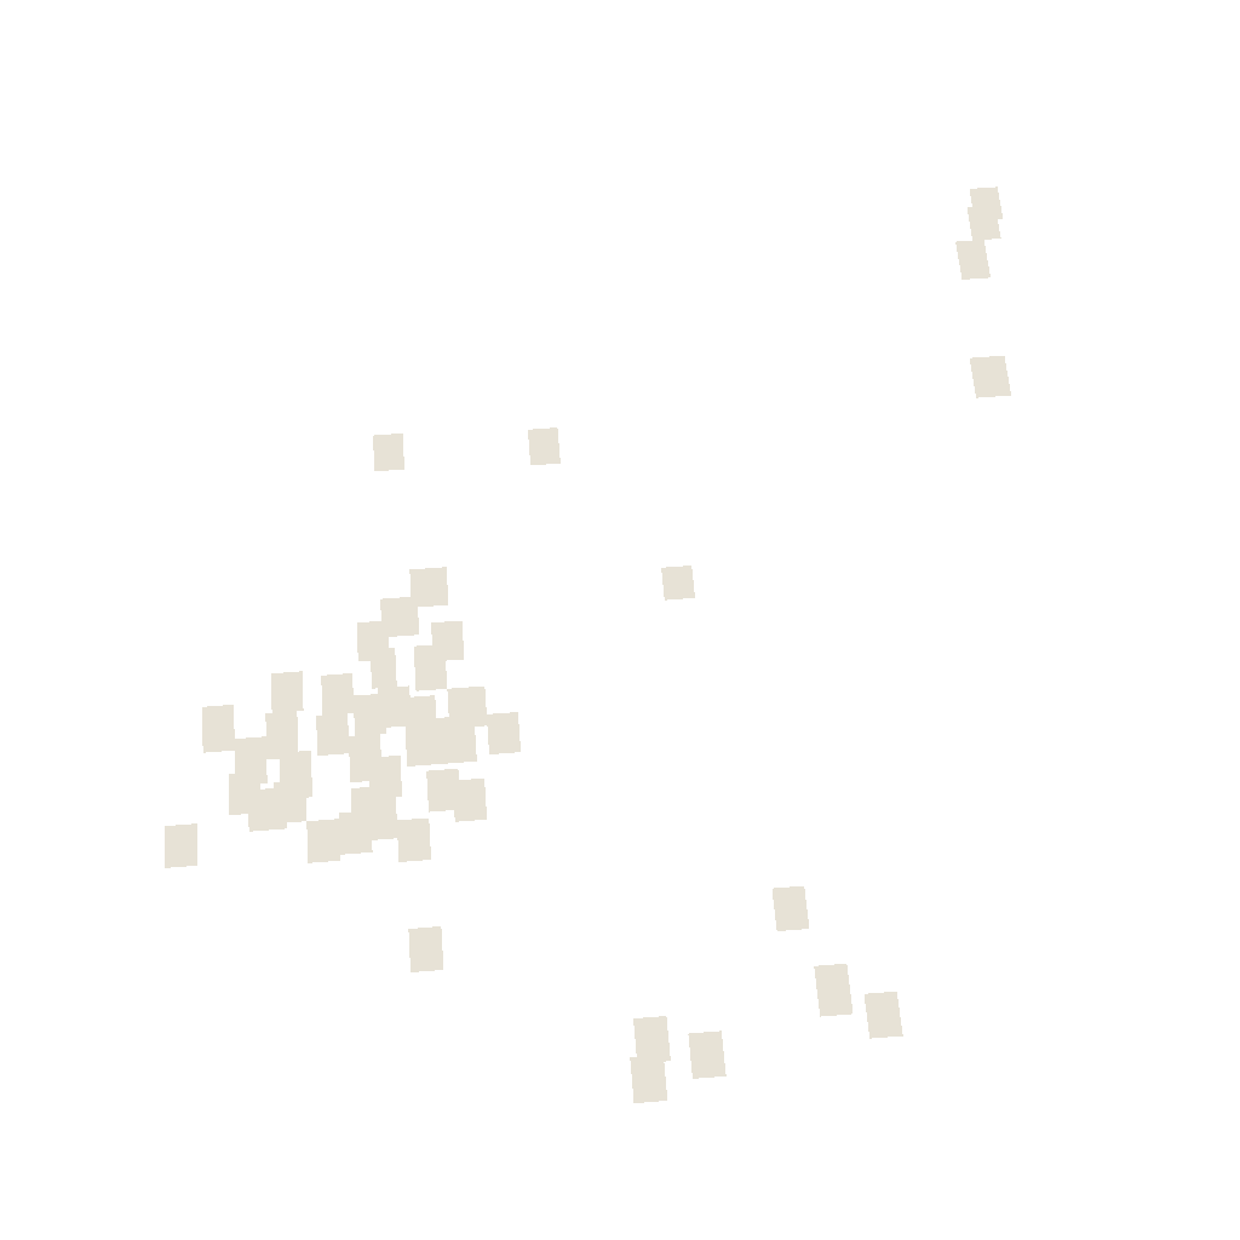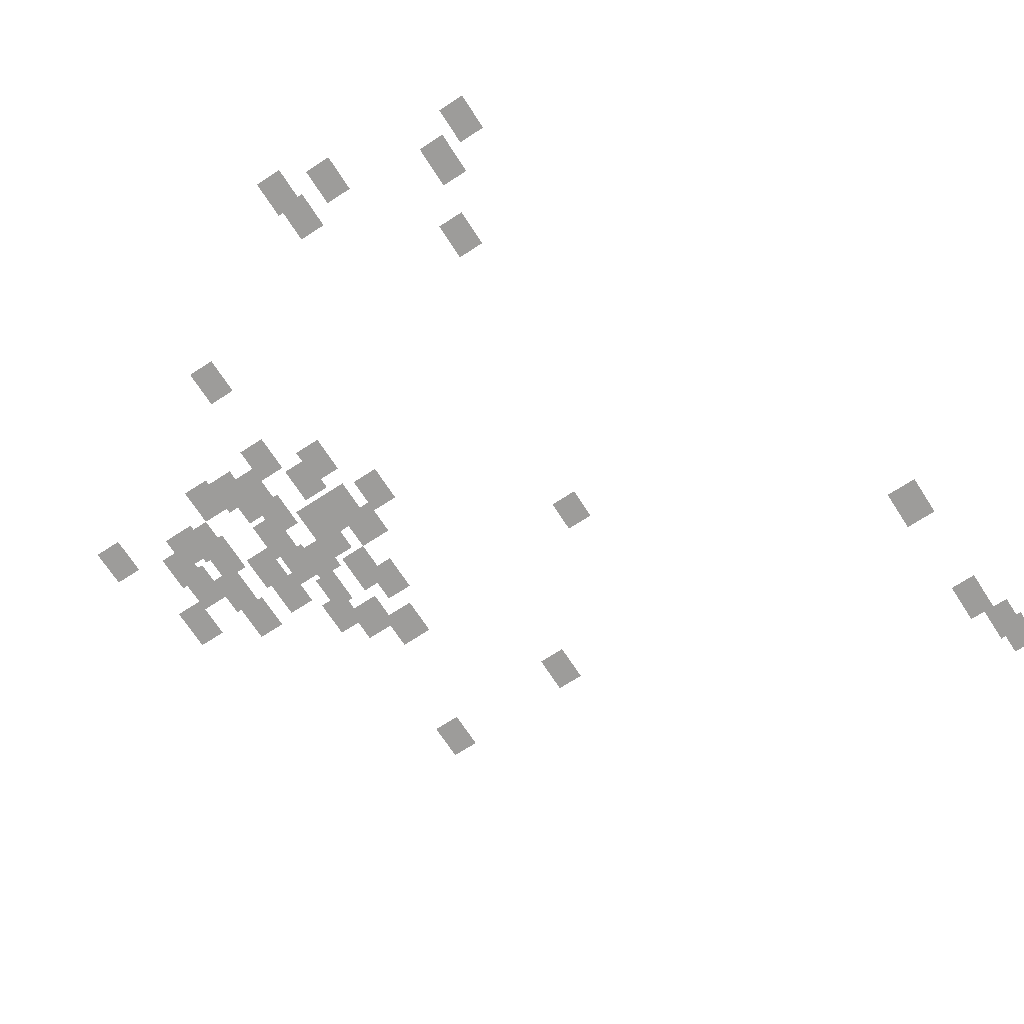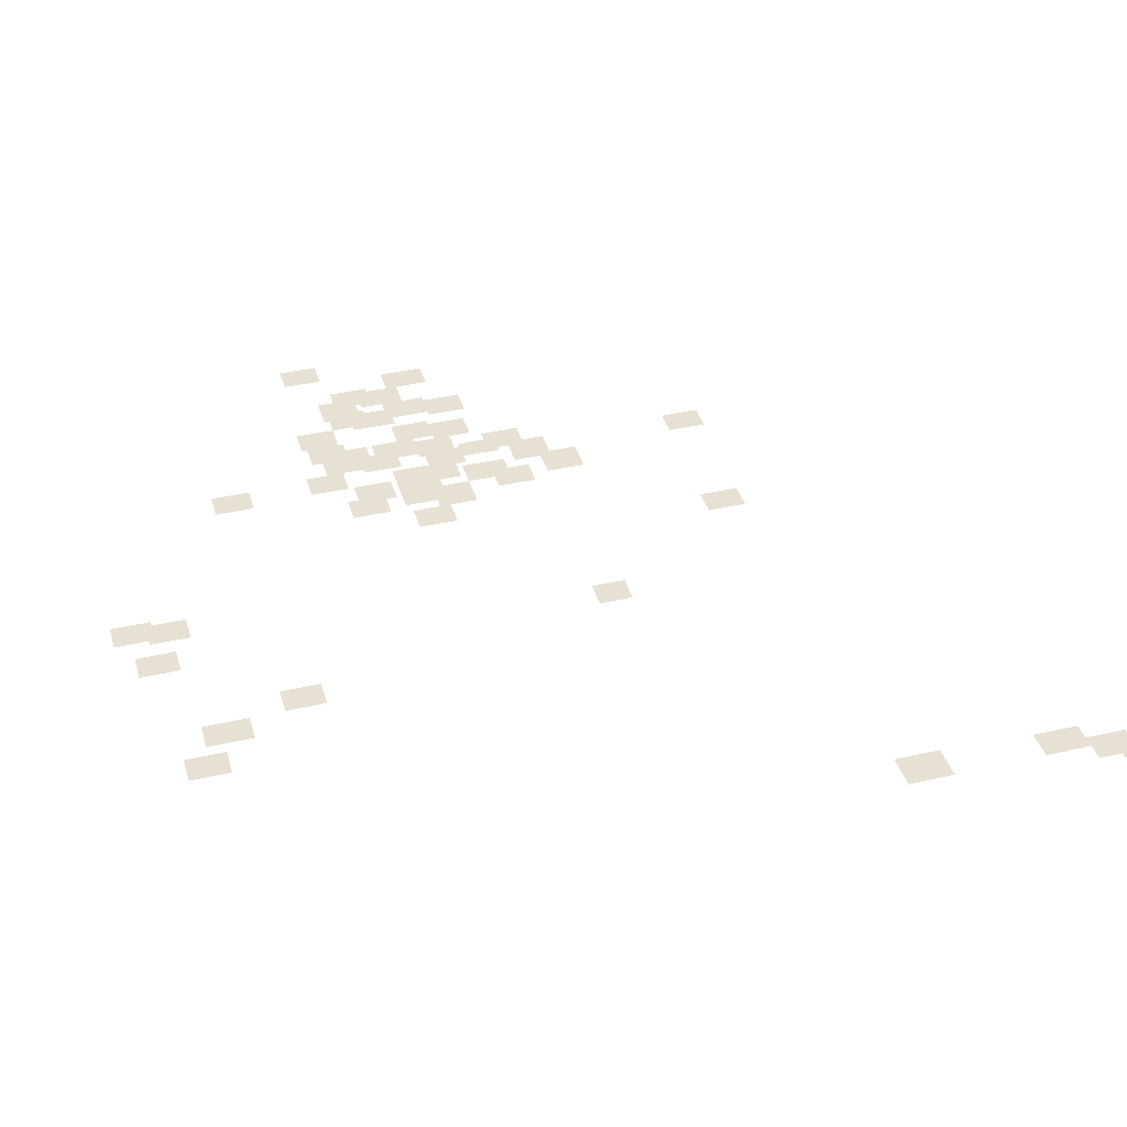
<metadata>
{"format":"obj","ext":"obj","renderer":"f3d","projection":"perspective","resolution":1024,"background":"white","views":[{"elev":63.2,"azim":-4.7,"up":"+Y"},{"elev":-70.1,"azim":33.0,"up":"+Y"},{"elev":38.7,"azim":73.7,"up":"+Y"}]}
</metadata>
<code>
g Grass_0_Cluster75
v -164 0 82.97
v -164.9 0 82.97
v -164 0 84.18
v -164.9 0 84.18
v -162.5 0 82.46
v -163.4 0 82.46
v -162.5 0 83.67
v -163.4 0 83.67
v -163.9 0 81.94
v -164.7 0 81.94
v -163.9 0 83.15
v -164.7 0 83.15
v -157.8 0 81.76
v -158.7 0 81.76
v -157.8 0 82.97
v -158.7 0 82.97
v -159 0 80.9
v -159.9 0 80.9
v -159 0 82.28
v -159.9 0 82.28
v -169.6 0 79
v -170.4 0 79
v -169.6 0 80.21
v -170.4 0 80.21
v -159.9 0 78.65
v -160.8 0 78.65
v -159.9 0 79.86
v -160.8 0 79.86
v -169.8 0 75.89
v -170.6 0 75.89
v -169.8 0 77.1
v -170.6 0 77.1
v -172.2 0 75.71
v -173 0 75.71
v -172.2 0 76.92
v -173 0 76.92
v -176 0 75.54
v -176.8 0 75.54
v -176 0 76.75
v -176.8 0 76.75
v -171.3 0 75.54
v -172.2 0 75.54
v -171.3 0 76.75
v -172.2 0 76.75
v -170.6 0 75.2
v -171.5 0 75.2
v -170.6 0 76.41
v -171.5 0 76.41
v -171 0 74.85
v -171.8 0 74.85
v -171 0 76.06
v -171.8 0 76.06
v -168.2 0 74.85
v -169.1 0 74.85
v -168.2 0 76.06
v -169.1 0 76.06
v -173.6 0 74.68
v -174.6 0 74.68
v -173.6 0 75.89
v -174.6 0 75.89
v -173 0 74.5
v -173.9 0 74.5
v -173 0 75.71
v -173.9 0 75.71
v -168.9 0 74.5
v -169.8 0 74.5
v -168.9 0 75.71
v -169.8 0 75.71
v -174.2 0 74.16
v -175.1 0 74.16
v -174.2 0 75.37
v -175.1 0 75.37
v -170.4 0 73.99
v -171.3 0 73.99
v -170.4 0 75.2
v -171.3 0 75.2
v -172.9 0 73.64
v -173.7 0 73.64
v -172.9 0 75.02
v -173.7 0 75.02
v -171 0 73.29
v -171.8 0 73.29
v -171 0 74.68
v -171.8 0 74.68
v -169.4 0 73.12
v -170.3 0 73.12
v -169.4 0 74.33
v -170.3 0 74.33
v -174.1 0 73.12
v -174.9 0 73.12
v -174.1 0 74.5
v -174.9 0 74.5
v -168.4 0 72.95
v -169.4 0 72.95
v -168.4 0 74.33
v -169.4 0 74.33
v -167.2 0 72.95
v -168 0 72.95
v -167.2 0 74.16
v -168 0 74.16
v -171.8 0 72.6
v -172.7 0 72.6
v -171.8 0 73.81
v -172.7 0 73.81
v -173.2 0 72.43
v -174.1 0 72.43
v -173.2 0 73.81
v -174.1 0 73.81
v -169.4 0 72.26
v -170.1 0 72.26
v -169.4 0 73.29
v -170.1 0 73.29
v -174.9 0 72.08
v -175.8 0 72.08
v -174.9 0 73.47
v -175.8 0 73.47
v -170.8 0 72.08
v -171.7 0 72.08
v -170.8 0 73.29
v -171.7 0 73.29
v -168 0 72.08
v -169.1 0 72.08
v -168 0 73.29
v -169.1 0 73.29
v -170.1 0 71.91
v -171 0 71.91
v -170.1 0 73.12
v -171 0 73.12
v -171.7 0 71.39
v -172.5 0 71.39
v -171.7 0 72.6
v -172.5 0 72.6
v -173 0 71.22
v -173.9 0 71.22
v -173 0 72.43
v -173.9 0 72.43
v -169.1 0 70.7
v -169.9 0 70.7
v -169.1 0 72.08
v -169.9 0 72.08
v -170.4 0 70.7
v -171.1 0 70.7
v -170.4 0 71.91
v -171.1 0 71.91
v -168.5 0 70.01
v -169.4 0 70.01
v -168.5 0 71.22
v -169.4 0 71.22
v -170.6 0 69.84
v -171.5 0 69.84
v -170.6 0 71.05
v -171.5 0 71.05
v -169.8 0 69.14
v -170.8 0 69.14
v -169.8 0 70.35
v -170.8 0 70.35
v -162 0 68.8
v -162.8 0 68.8
v -162 0 69.84
v -162.8 0 69.84
v -168.9 0 68.28
v -169.9 0 68.28
v -168.9 0 69.49
v -169.9 0 69.49
v -165.4 0 63.96
v -166.3 0 63.96
v -165.4 0 65.17
v -166.3 0 65.17
v -169.9 0 63.79
v -170.8 0 63.79
v -169.9 0 65
v -170.8 0 65
v -152.1 0 62.58
v -153.2 0 62.58
v -152.1 0 63.96
v -153.2 0 63.96
v -152.1 0 58.43
v -153 0 58.43
v -152.1 0 59.81
v -153 0 59.81
v -151.6 0 57.22
v -152.5 0 57.22
v -151.6 0 58.43
v -152.5 0 58.43
v -151.4 0 56.53
v -152.3 0 56.53
v -151.4 0 57.74
v -152.3 0 57.74
g Grass_0_Cluster75_0
f 2 3 1
f 2 4 3
f 6 7 5
f 6 8 7
f 10 11 9
f 10 12 11
f 14 15 13
f 14 16 15
f 18 19 17
f 18 20 19
f 22 23 21
f 22 24 23
f 26 27 25
f 26 28 27
f 30 31 29
f 30 32 31
f 34 35 33
f 34 36 35
f 38 39 37
f 38 40 39
f 42 43 41
f 42 44 43
f 46 47 45
f 46 48 47
f 50 51 49
f 50 52 51
f 54 55 53
f 54 56 55
f 58 59 57
f 58 60 59
f 62 63 61
f 62 64 63
f 66 67 65
f 66 68 67
f 70 71 69
f 70 72 71
f 74 75 73
f 74 76 75
f 78 79 77
f 78 80 79
f 82 83 81
f 82 84 83
f 86 87 85
f 86 88 87
f 90 91 89
f 90 92 91
f 94 95 93
f 94 96 95
f 98 99 97
f 98 100 99
f 102 103 101
f 102 104 103
f 106 107 105
f 106 108 107
f 110 111 109
f 110 112 111
f 114 115 113
f 114 116 115
f 118 119 117
f 118 120 119
f 122 123 121
f 122 124 123
f 126 127 125
f 126 128 127
f 130 131 129
f 130 132 131
f 134 135 133
f 134 136 135
f 138 139 137
f 138 140 139
f 142 143 141
f 142 144 143
f 146 147 145
f 146 148 147
f 150 151 149
f 150 152 151
f 154 155 153
f 154 156 155
f 158 159 157
f 158 160 159
f 162 163 161
f 162 164 163
f 166 167 165
f 166 168 167
f 170 171 169
f 170 172 171
f 174 175 173
f 174 176 175
f 178 179 177
f 178 180 179
f 182 183 181
f 182 184 183
f 186 187 185
f 186 188 187

</code>
